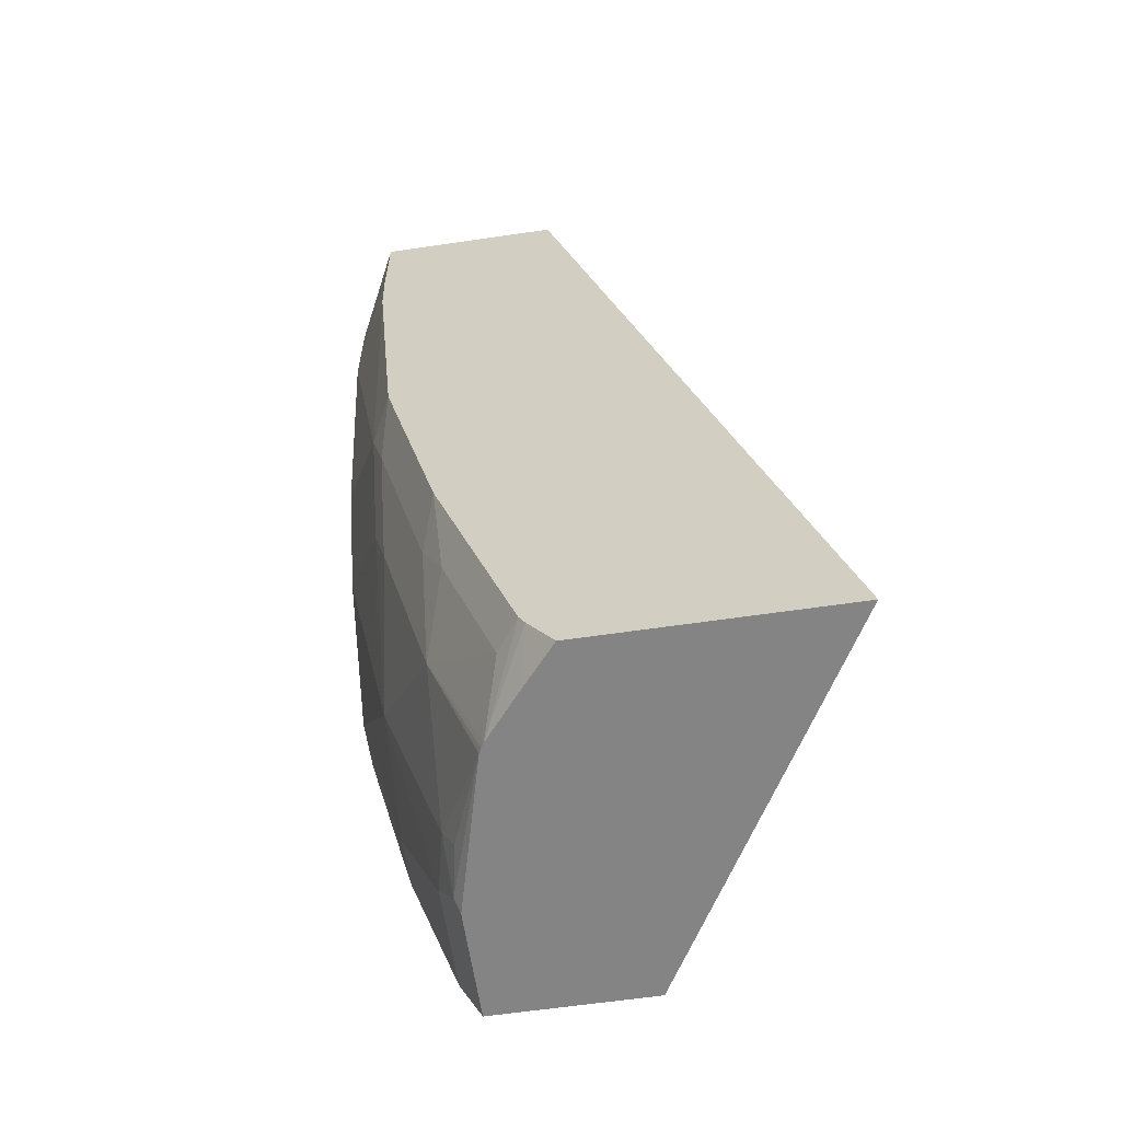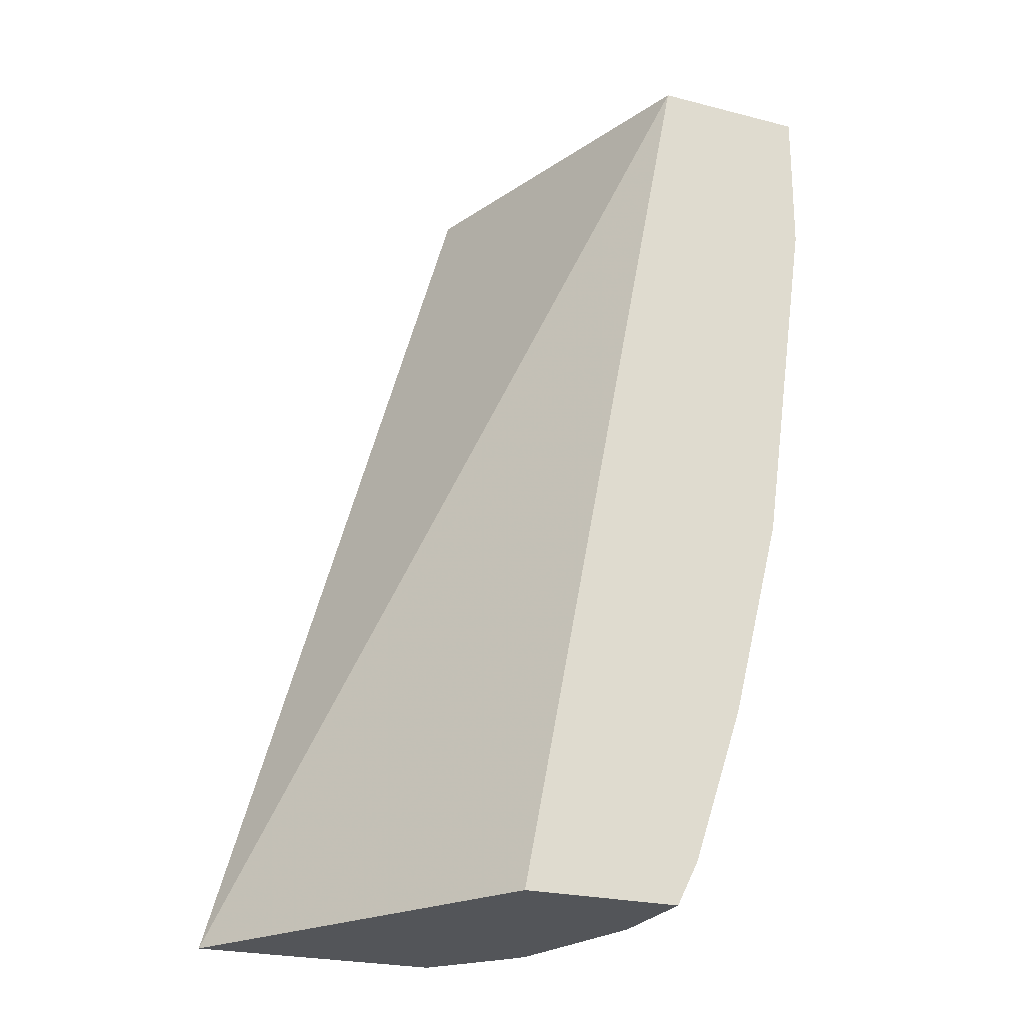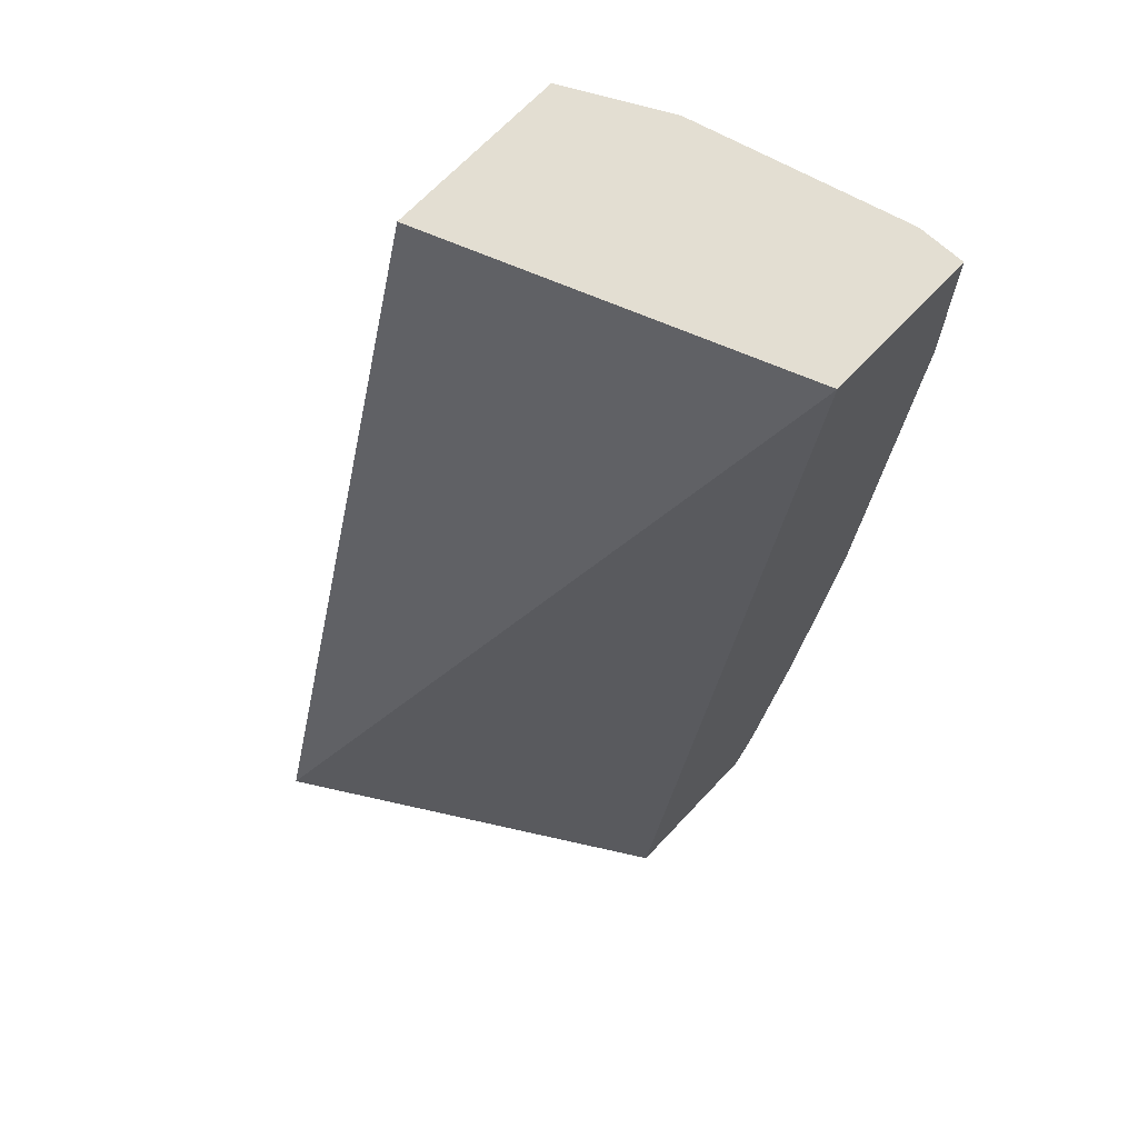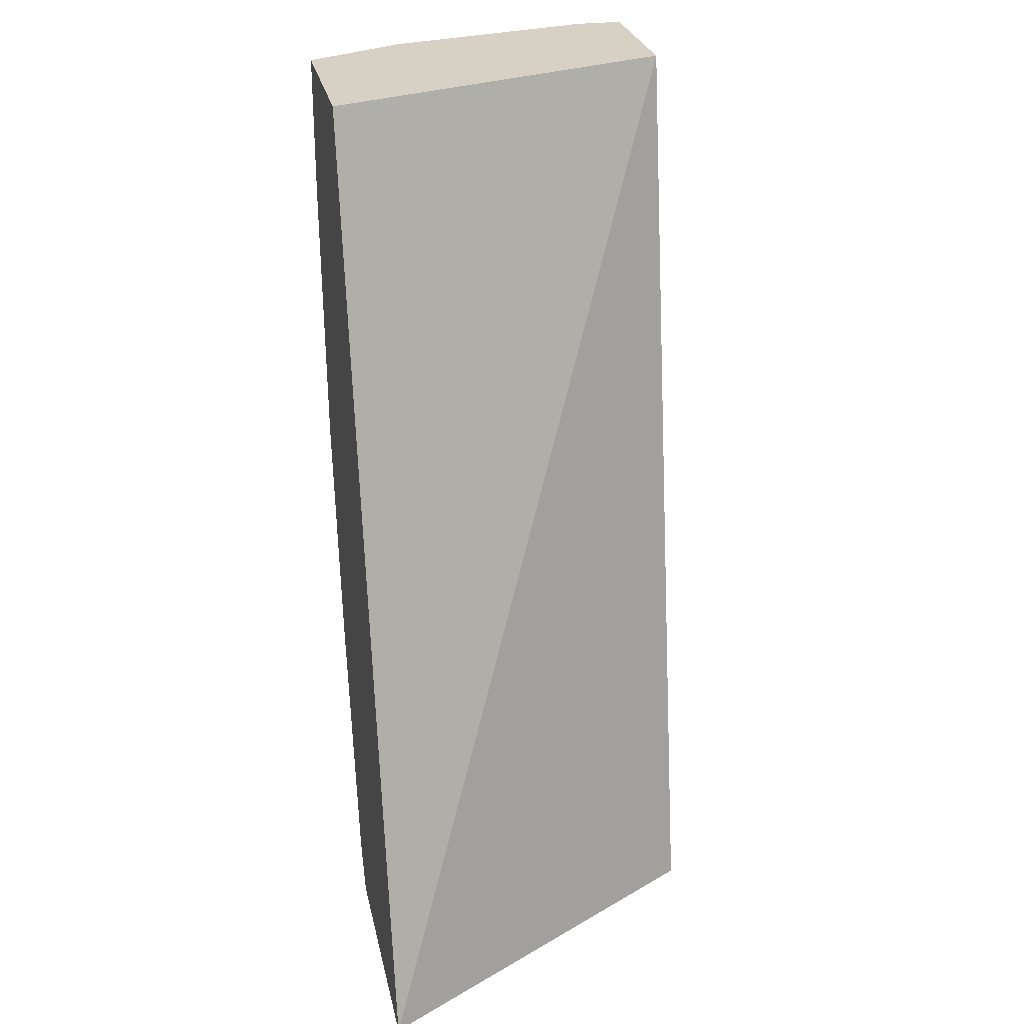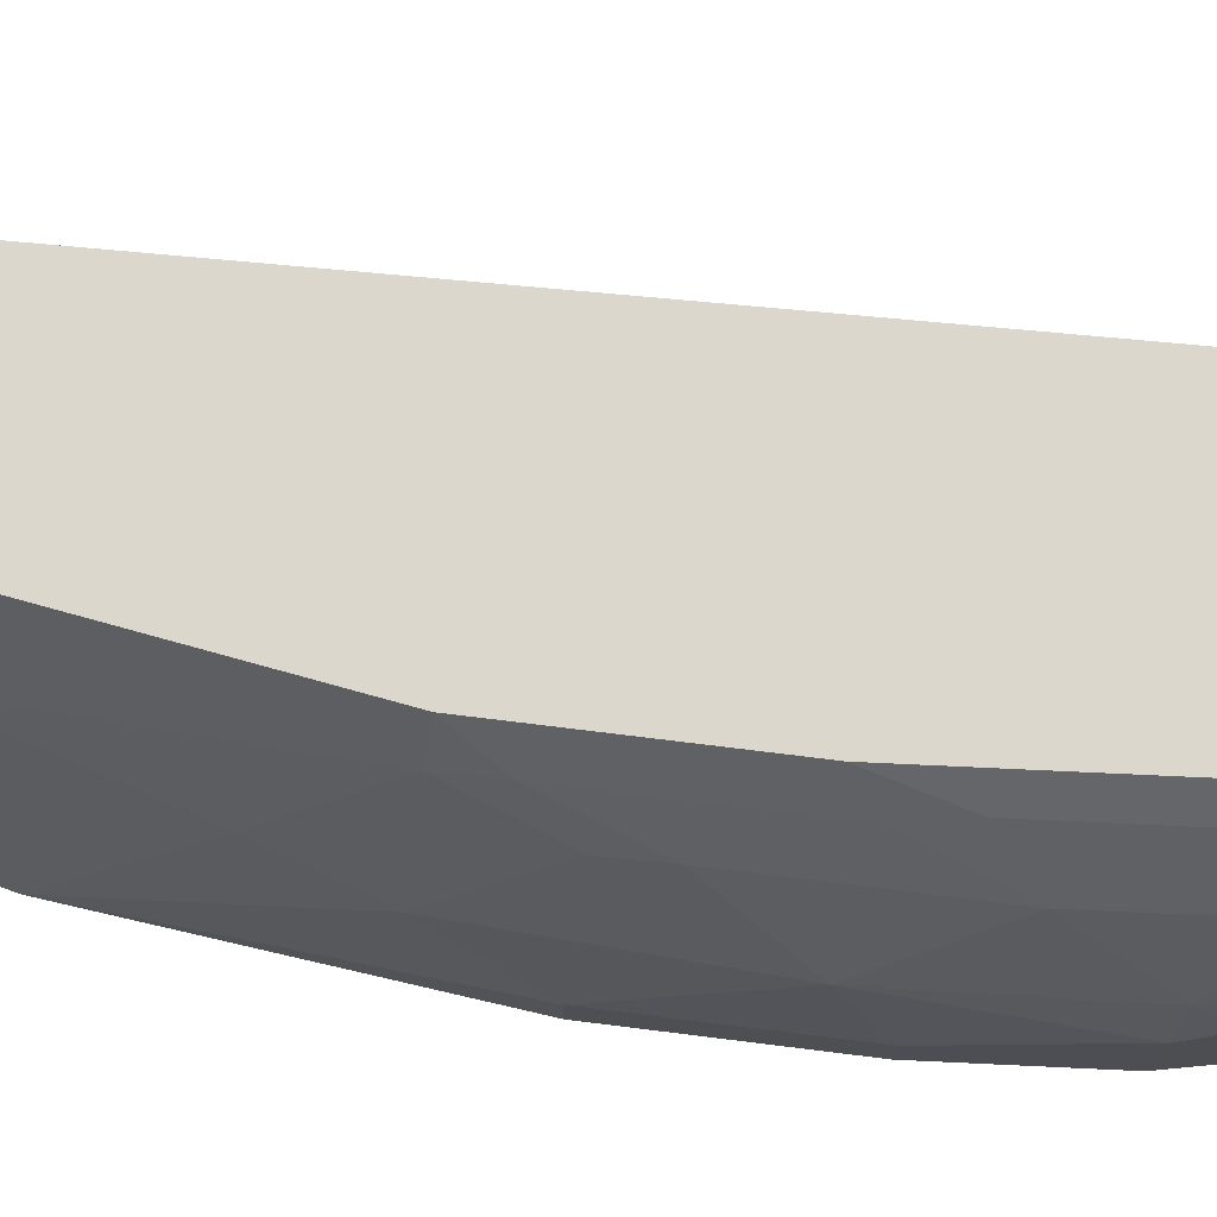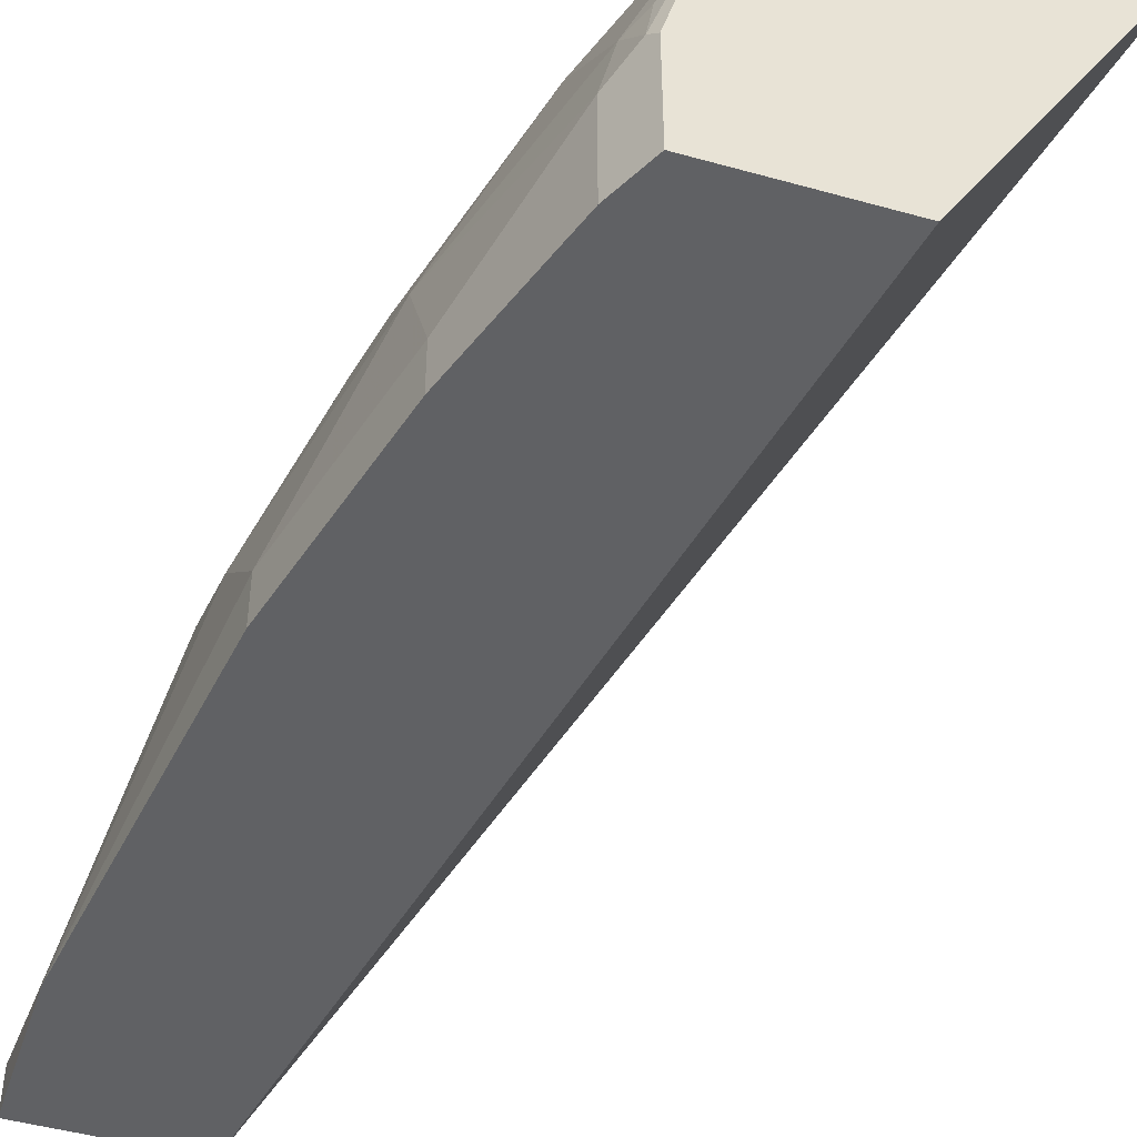
<metadata>
{"format":"obj","ext":"obj","renderer":"f3d","projection":"perspective","resolution":1024,"background":"white","views":[{"elev":-61.5,"azim":8.5,"up":"+Y"},{"elev":-24.3,"azim":157.2,"up":"+Y"},{"elev":67.7,"azim":133.1,"up":"+Y"},{"elev":26.8,"azim":78.3,"up":"+Y"},{"elev":72.8,"azim":-68.9,"up":"+Z"},{"elev":-47.0,"azim":-17.6,"up":"+Z"}]}
</metadata>
<code>
v -0.315 -0.4614 0.0005934
v -0.315 -0.4426 0.0194
v -0.315 -0.4426 0.0005934
v -0.3147 -0.504 0.0005934
v -0.3146 -0.4426 0.02121
v -0.294 -0.567 0.08398
v -0.294 -0.483 0.105
v -0.252 -0.4426 0.0005934
v -0.294 -0.6509 0.0005934
v -0.294 -0.6509 0.021
v -0.294 -0.609 0.063
v -0.294 -0.4426 0.105
v -0.273 -0.609 0.126
v -0.2734 -0.504 0.1452
v -0.2739 -0.483 0.1452
v -0.2004 -0.4426 0.1452
v -0.0954 -0.8159 0.1452
v -0.18 -0.8159 0.0005934
v -0.273 -0.7349 0.0005934
v -0.273 -0.7349 0.021
v -0.273 -0.7139 0.063
v -0.273 -0.6509 0.105
v -0.2739 -0.4426 0.1452
v -0.2677 -0.6719 0.1076
v -0.2677 -0.6299 0.1286
v -0.2634 -0.609 0.1452
v -0.1957 -0.8159 0.1452
v -0.2429 -0.8159 0.0005934
v -0.252 -0.7979 0.0005934
v -0.252 -0.7979 0.042
v -0.2467 -0.7979 0.06563
v -0.2467 -0.7769 0.08662
v -0.2467 -0.7559 0.1076
v -0.2615 -0.6165 0.1452
v -0.2467 -0.7139 0.1286
v -0.2092 -0.8159 0.1293
v -0.2057 -0.8019 0.1452
v -0.2429 -0.8159 0.04497
v -0.245 -0.8119 0.0005934
v -0.2514 -0.7991 0.0005934
v -0.245 -0.8119 0.049
v -0.2415 -0.8084 0.06825
v -0.2265 -0.8159 0.1072
v -0.238 -0.7349 0.133
v -0.2255 -0.8159 0.1092
v -0.2242 -0.8159 0.1113
v -0.217 -0.7979 0.133
v -0.2405 -0.7005 0.1452
v -0.206 -0.8014 0.1452
v -0.208 -0.7979 0.1452
v -0.2195 -0.7635 0.1452
f 25 35 34
f 21 32 33
f 21 33 24
f 21 24 22
f 25 34 26
f 24 35 25
f 27 37 36
f 21 31 32
f 24 33 35
f 21 30 31
f 17 46 45
f 19 30 20
f 19 29 30
f 17 28 18
f 17 38 28
f 17 43 38
f 17 45 43
f 17 36 46
f 17 27 36
f 28 38 41
f 14 23 15
f 20 30 21
f 28 41 39
f 41 43 42
f 30 40 41
f 14 16 23
f 47 50 51
f 46 50 47
f 46 49 50
f 44 51 48
f 44 47 51
f 39 41 40
f 38 43 41
f 37 49 46
f 36 37 46
f 29 40 30
f 35 44 48
f 33 47 44
f 33 46 47
f 33 45 46
f 33 43 45
f 33 44 35
f 32 43 33
f 31 43 32
f 31 42 43
f 31 41 42
f 30 41 31
f 34 35 48
f 14 17 16
f 7 13 14
f 14 37 27
f 4 10 11
f 4 9 10
f 2 7 5
f 2 6 7
f 2 4 6
f 2 8 3
f 2 16 8
f 2 23 16
f 2 12 23
f 2 5 12
f 1 4 2
f 1 9 4
f 1 19 9
f 1 29 19
f 1 40 29
f 14 27 17
f 1 28 39
f 1 18 28
f 1 8 18
f 1 3 8
f 1 2 3
f 4 11 6
f 5 7 12
f 1 39 40
f 6 13 7
f 6 11 13
f 14 49 37
f 14 50 49
f 14 51 50
f 14 34 48
f 14 26 34
f 13 26 14
f 13 25 26
f 13 24 25
f 13 22 24
f 11 21 22
f 14 48 51
f 10 21 11
f 11 22 13
f 7 15 23
f 8 16 17
f 7 23 12
f 9 19 20
f 9 20 10
f 10 20 21
f 8 17 18
f 7 14 15

</code>
